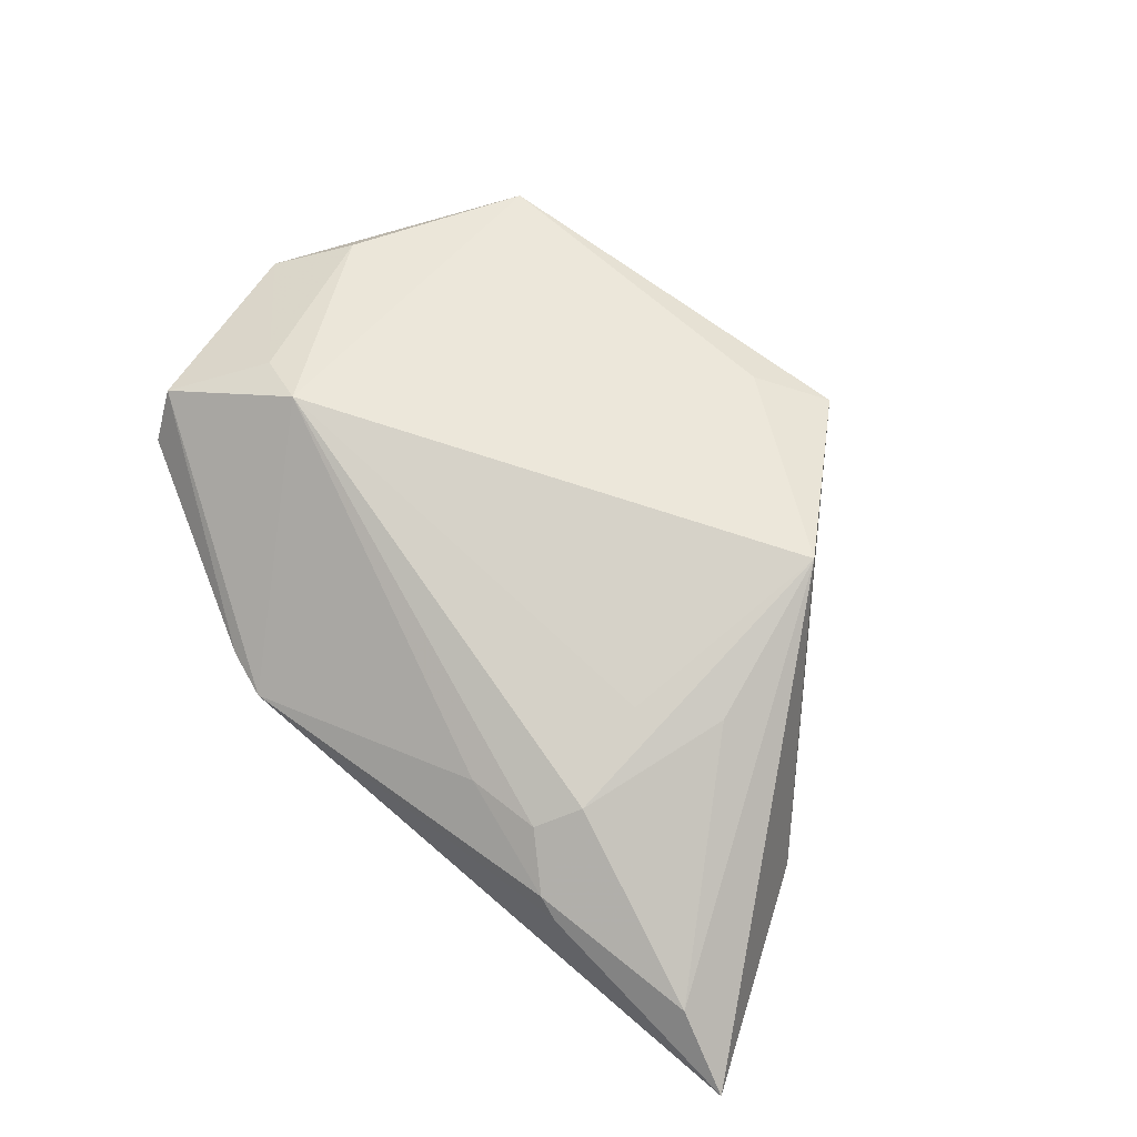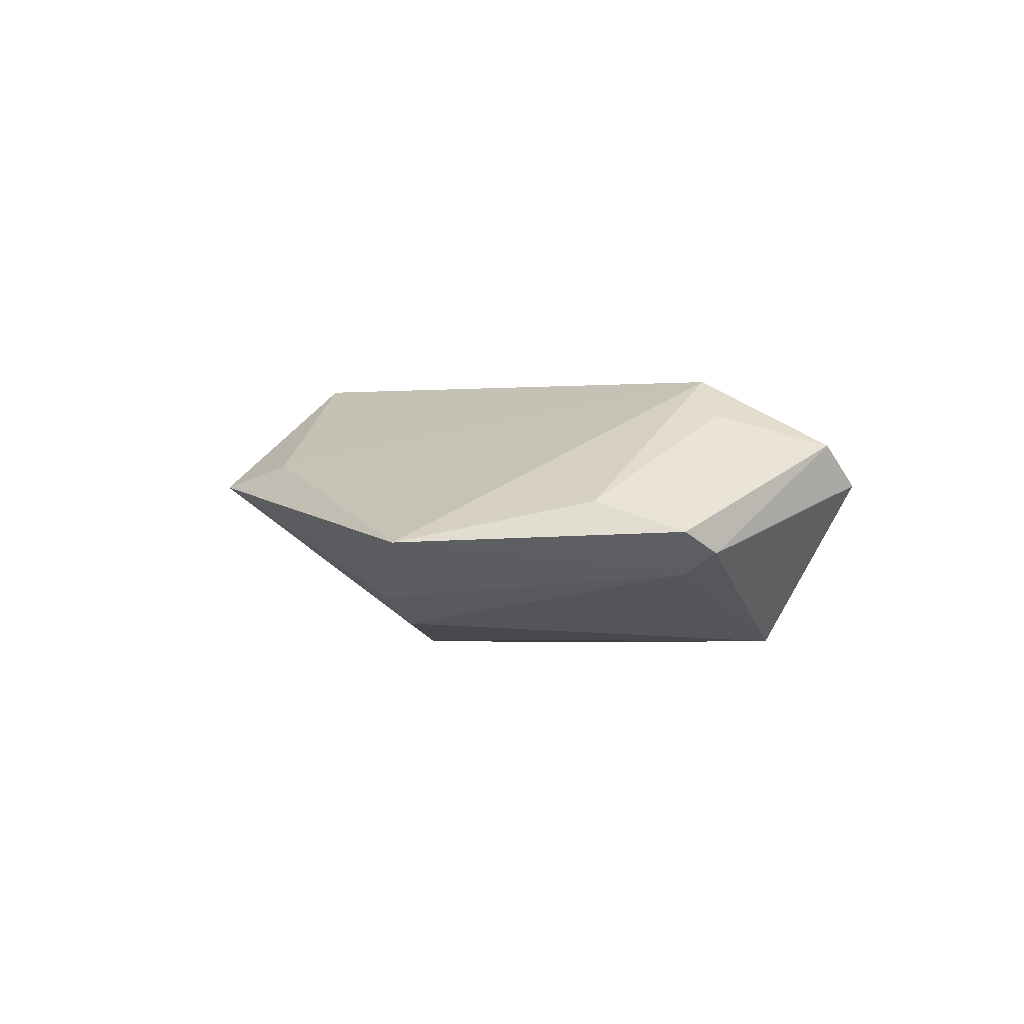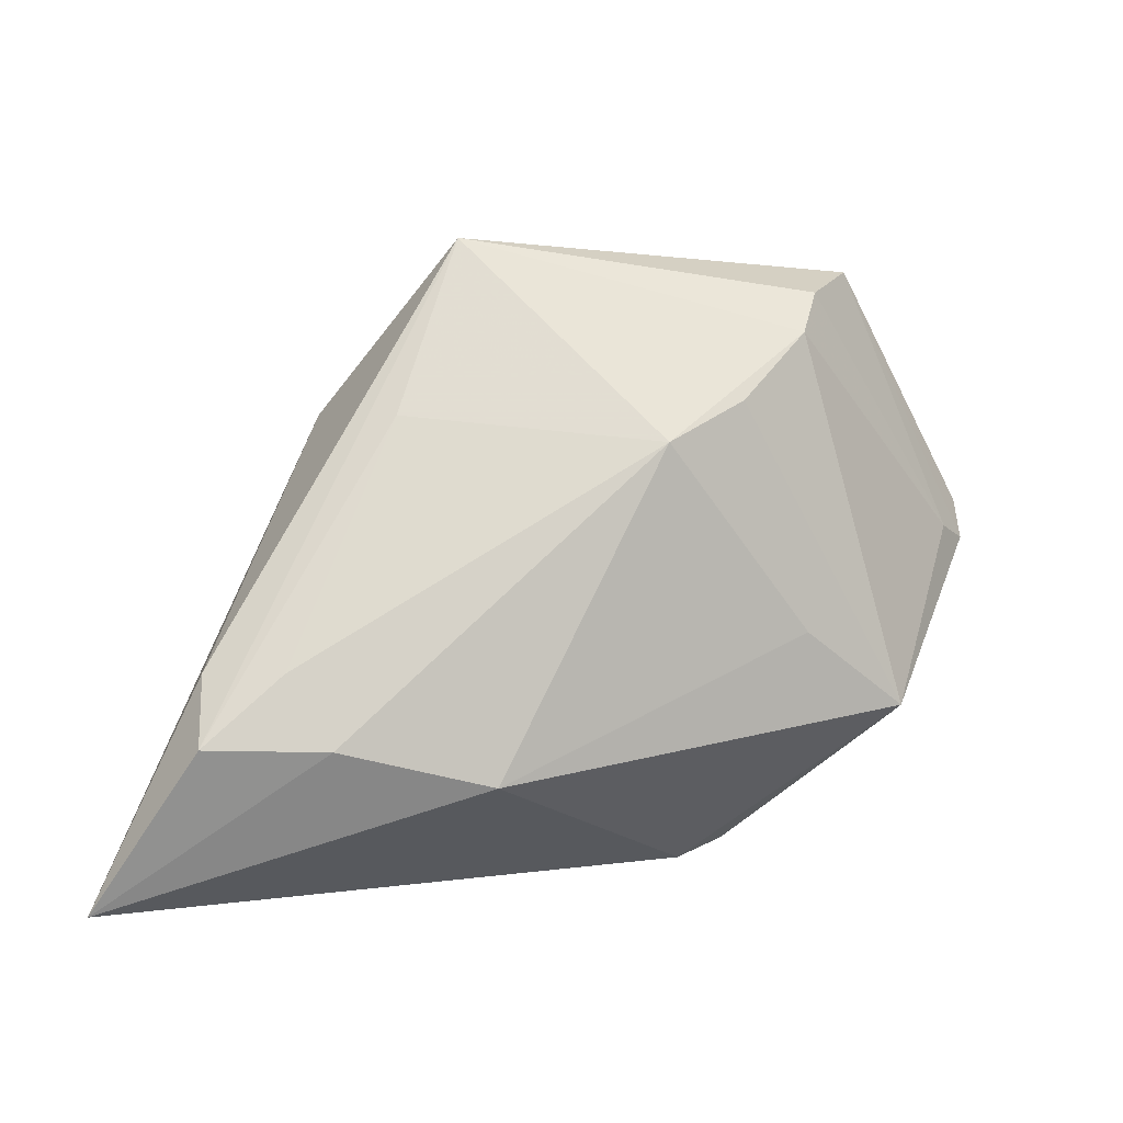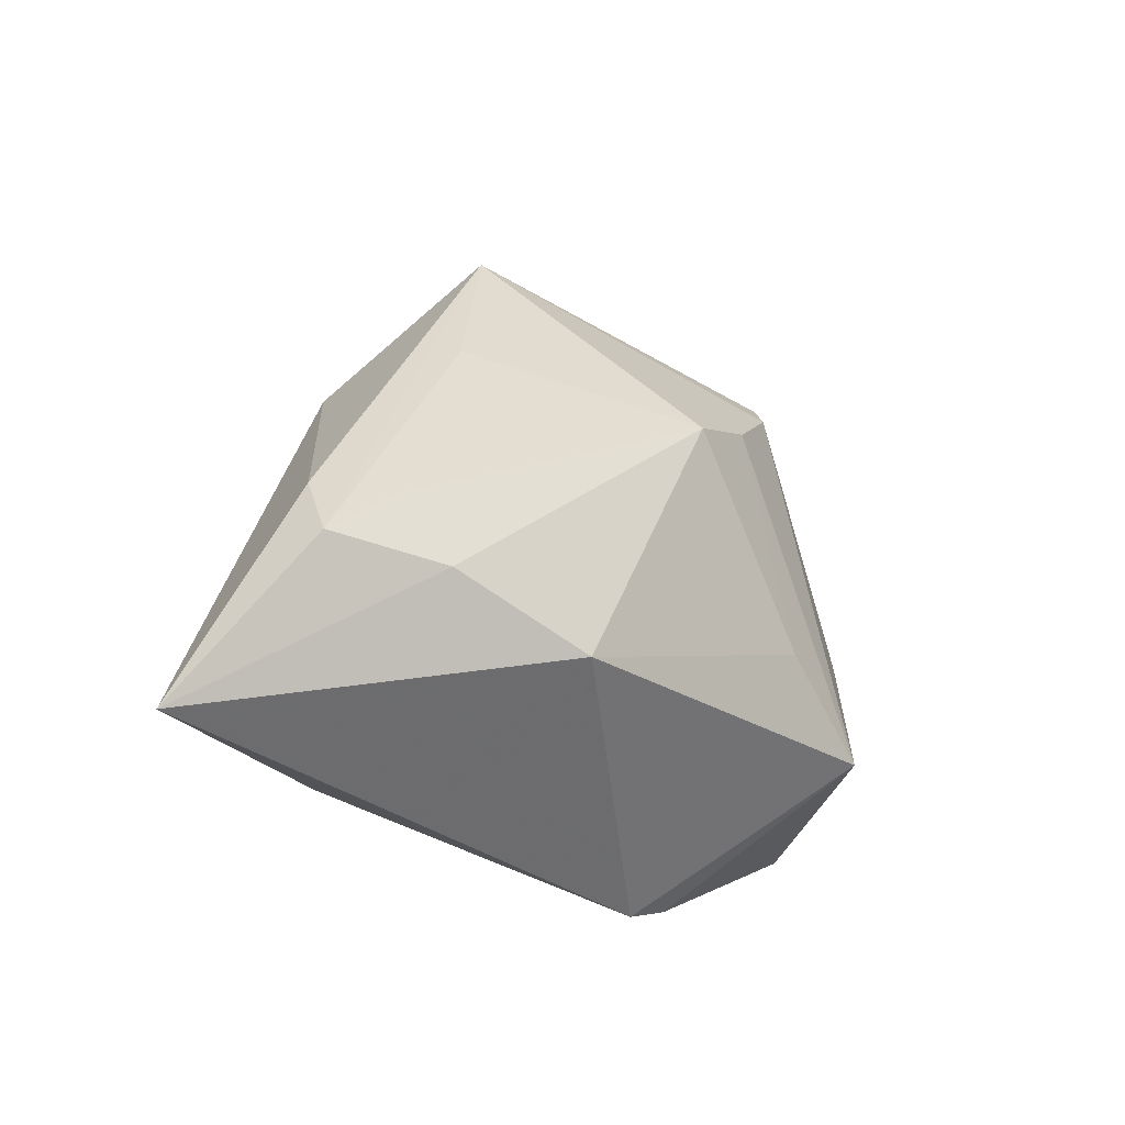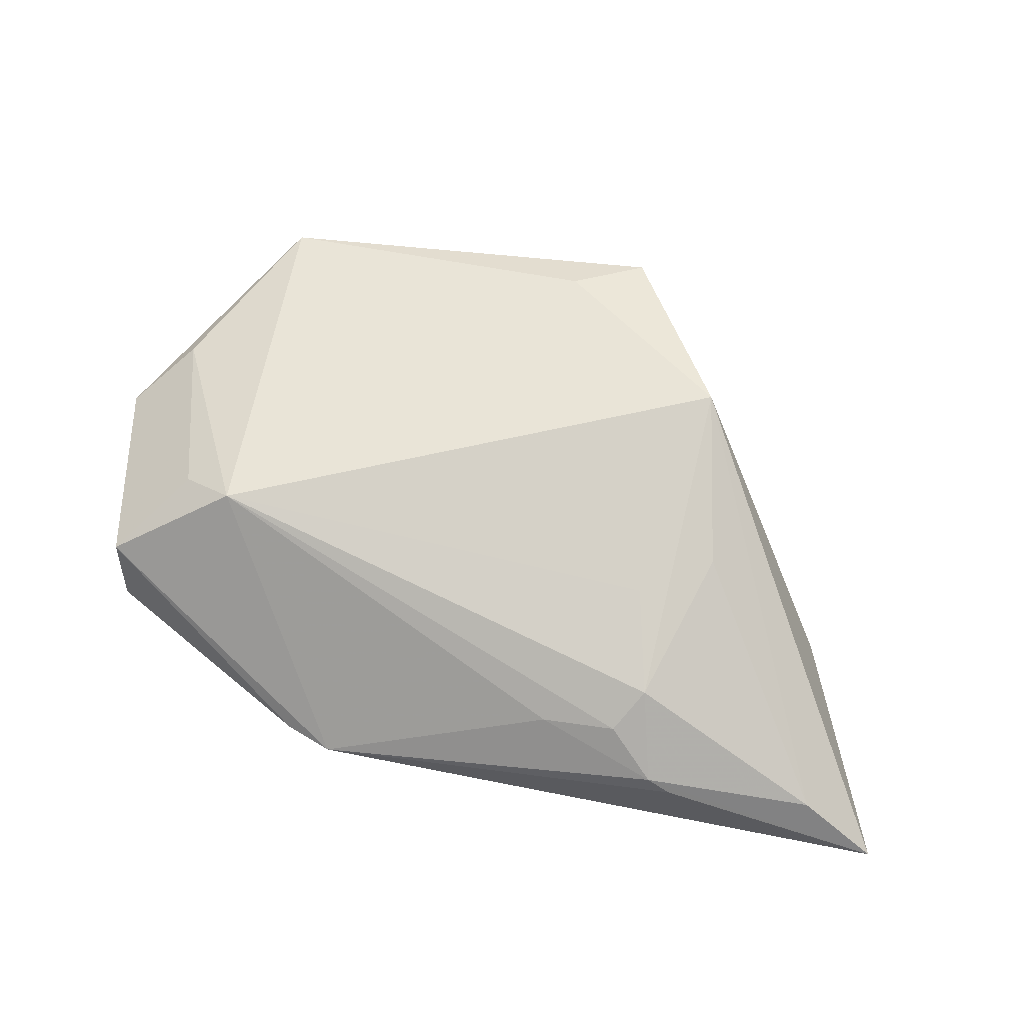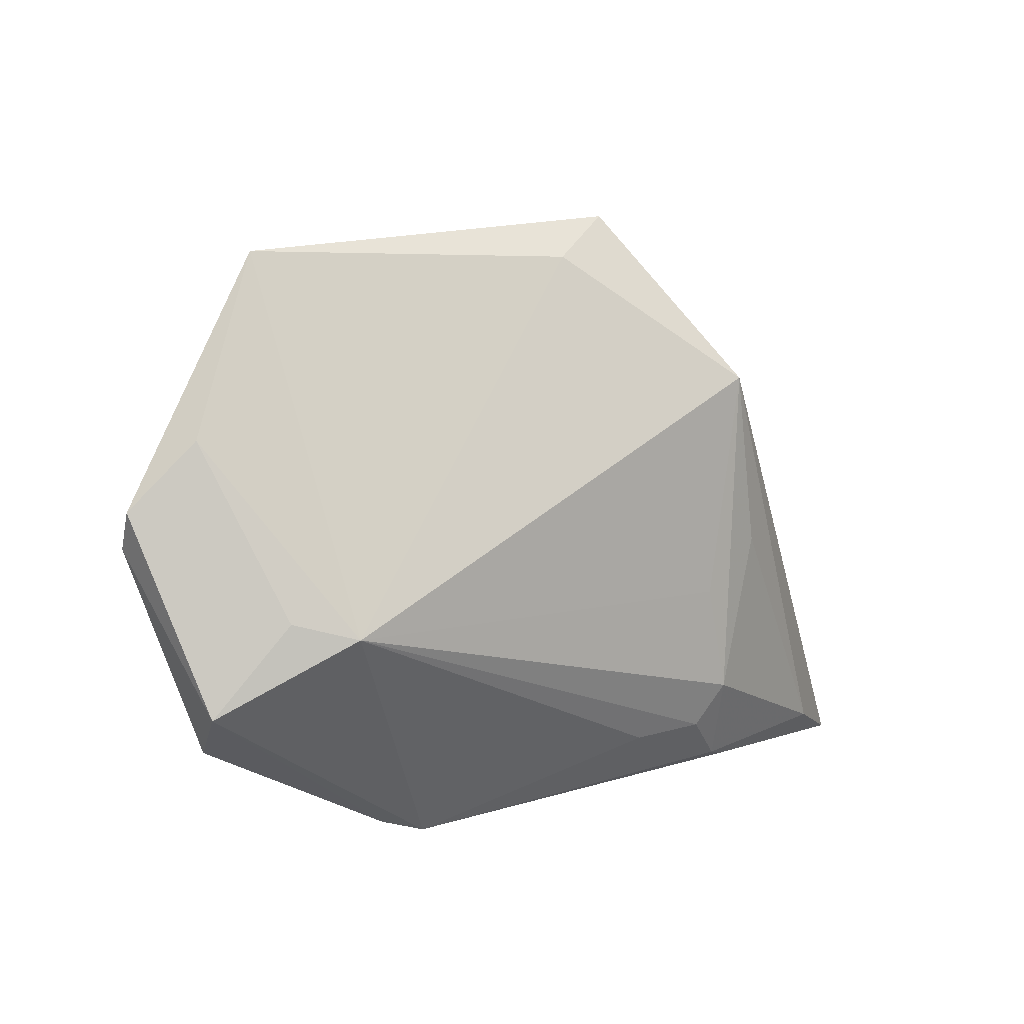
<metadata>
{"format":"obj","ext":"obj","renderer":"f3d","projection":"perspective","resolution":1024,"background":"white","views":[{"elev":78.4,"azim":40.4,"up":"+Z"},{"elev":1.8,"azim":-116.8,"up":"+Z"},{"elev":4.2,"azim":153.4,"up":"+Y"},{"elev":-28.2,"azim":128.1,"up":"+Y"},{"elev":79.4,"azim":10.9,"up":"+Z"},{"elev":10.0,"azim":-40.2,"up":"+Y"}]}
</metadata>
<code>
v 0.02467 -0.01842 0.01585
v -0.02006 -0.03035 0.002837
v 0.005944 0.03618 0.005614
v -0.0144 -0.03239 0.00338
v 0.01459 0.04078 0.002692
v 0.0187 -0.01837 -0.0166
v -0.05096 0.01019 -0.001343
v 0.03959 -0.005834 -0.008814
v 0.01284 -0.02388 0.01276
v 0.02177 -0.005804 0.01596
v 0.04677 -0.005981 -0.003089
v -0.03242 -0.003719 0.01596
v -0.02508 0.03499 -0.00946
v 0.02638 0.02087 0.01596
v -0.01976 -0.003495 -0.01688
v -0.04581 0.00736 -0.006475
v 0.05758 -0.03239 0.003728
v 0.03032 -0.0001759 0.01491
v -0.04672 -0.01192 0.00821
v 0.03016 -0.02978 0.01012
v -0.04501 -0.01688 0.003387
v -0.001401 0.0181 -0.01748
v -0.0214 0.03033 -0.01303
v 0.02731 -0.02879 0.01138
v -0.03352 0.03781 -0.002668
v 0.02166 -0.0235 0.01399
v -0.01163 0.02262 -0.01615
v -0.04399 0.01782 0.001977
v -0.05022 0.005679 -0.003868
v 0.04865 -0.01349 -0.007445
v -0.03312 -0.01265 -0.01602
v 0.02456 0.021 -0.003154
v 0.04798 -0.02794 0.008861
v 0.03578 -0.01387 -0.01261
v -0.03862 -0.001802 0.01174
f 28 12 25
f 7 25 29
f 7 28 25
f 25 12 3
f 12 14 3
f 16 13 23
f 29 25 16
f 25 13 16
f 29 16 31
f 31 15 6
f 31 16 23
f 19 7 29
f 14 1 18
f 10 14 12
f 12 1 10
f 10 1 14
f 5 13 25
f 25 3 5
f 23 13 5
f 5 3 14
f 12 28 35
f 35 19 12
f 28 7 35
f 7 19 35
f 21 19 29
f 29 31 21
f 23 5 22
f 6 15 22
f 4 31 6
f 4 6 17
f 4 24 9
f 12 19 4
f 4 9 12
f 27 31 23
f 23 22 27
f 15 31 27
f 27 22 15
f 33 24 17
f 1 24 33
f 33 18 1
f 17 14 33
f 14 18 33
f 26 24 1
f 9 24 26
f 26 1 12
f 12 9 26
f 2 21 31
f 31 4 2
f 19 21 2
f 2 4 19
f 17 24 20
f 20 4 17
f 24 4 20
f 6 22 34
f 17 6 34
f 34 30 17
f 32 22 5
f 5 30 32
f 11 14 17
f 17 30 11
f 11 5 14
f 11 30 5
f 22 32 8
f 8 32 30
f 8 34 22
f 30 34 8

</code>
